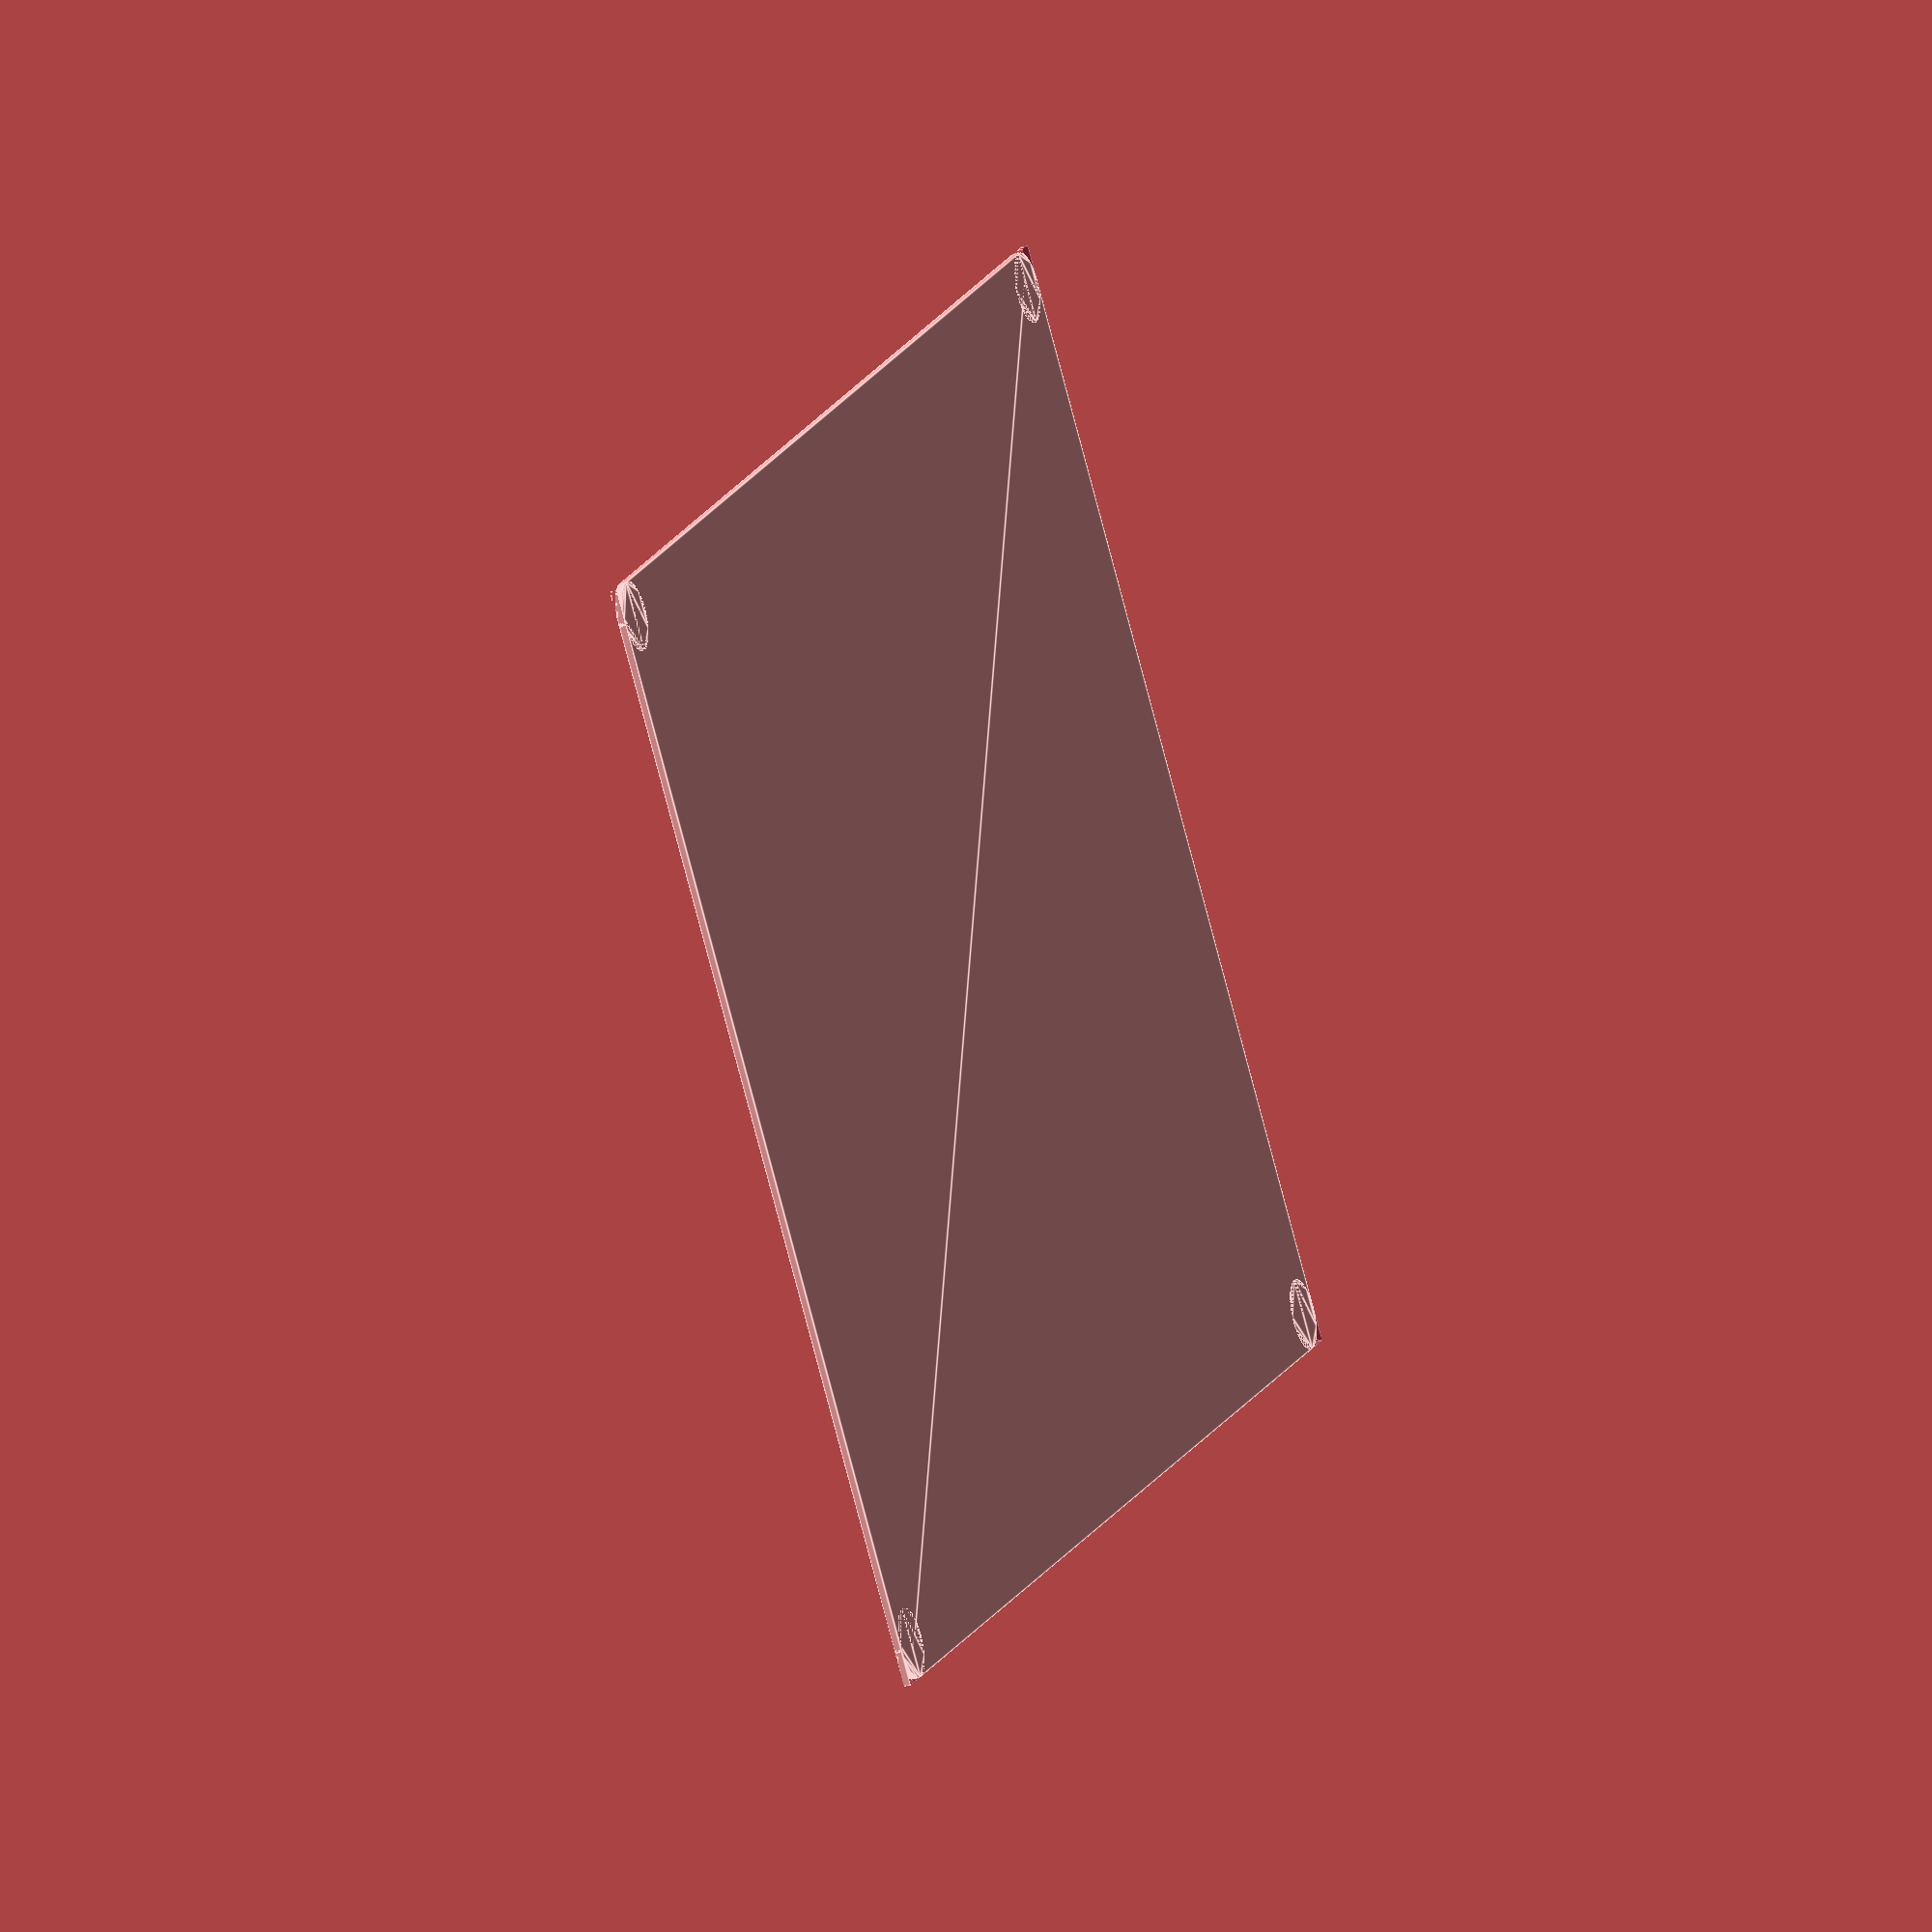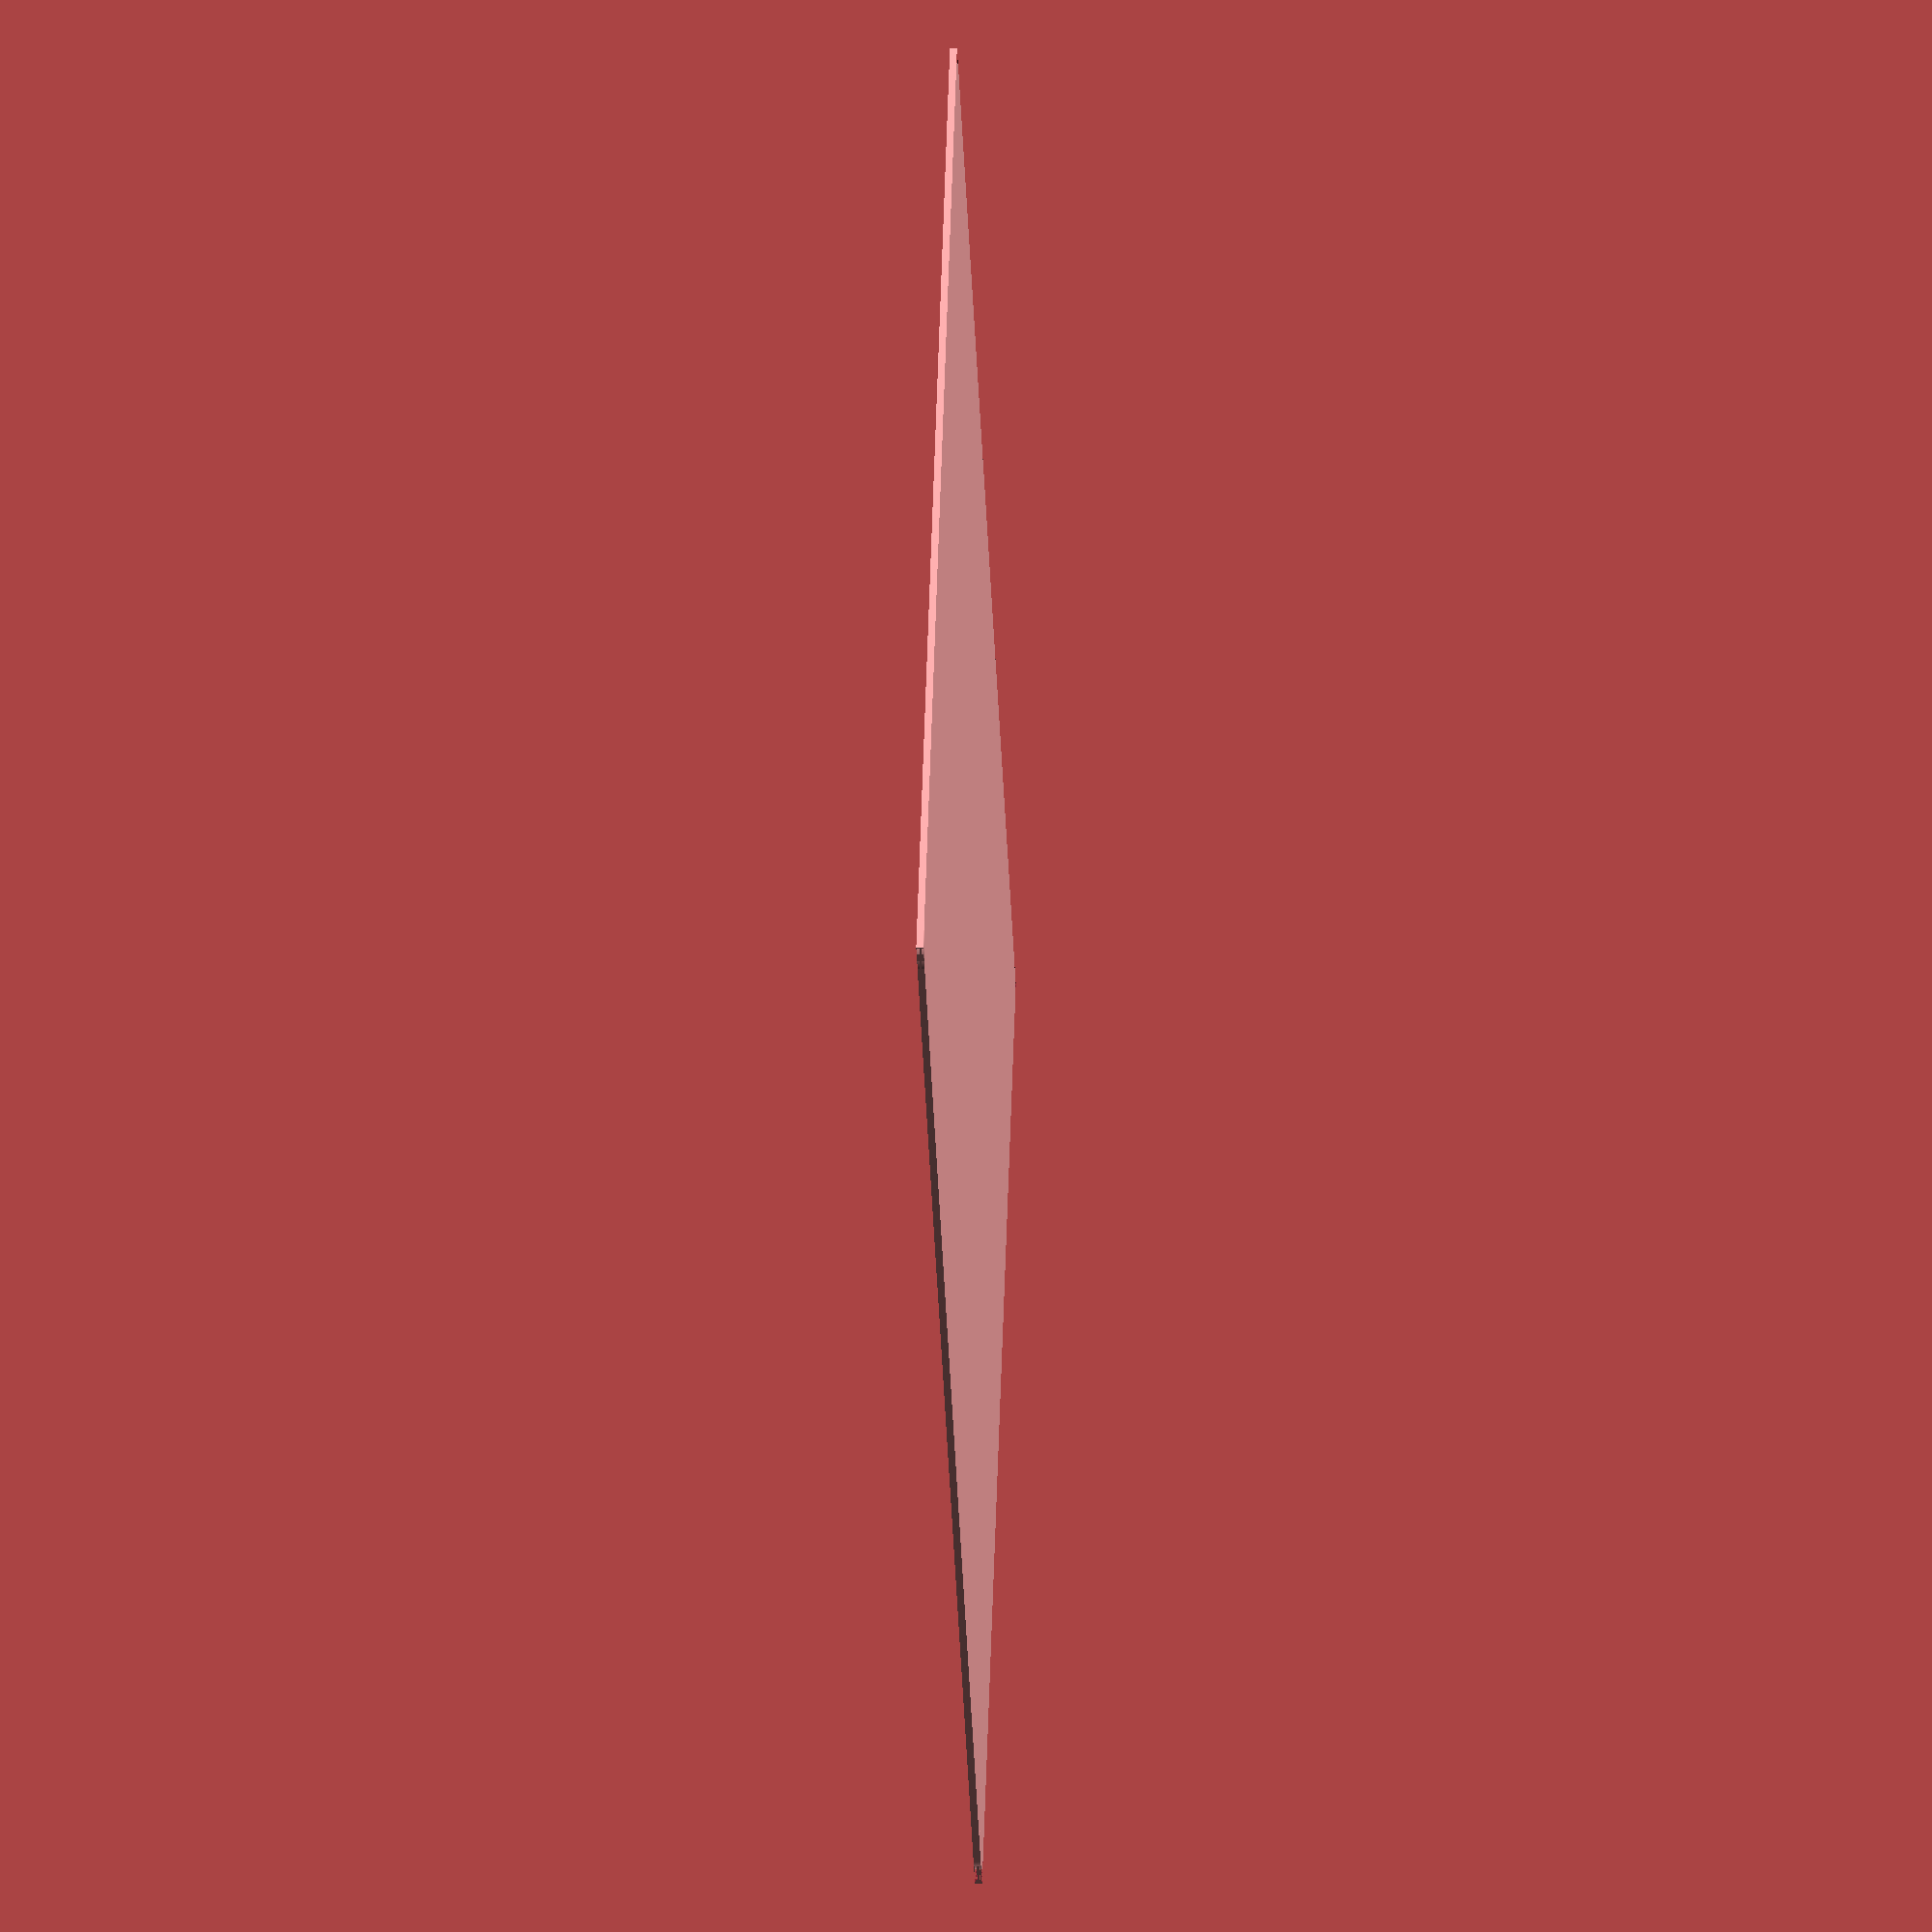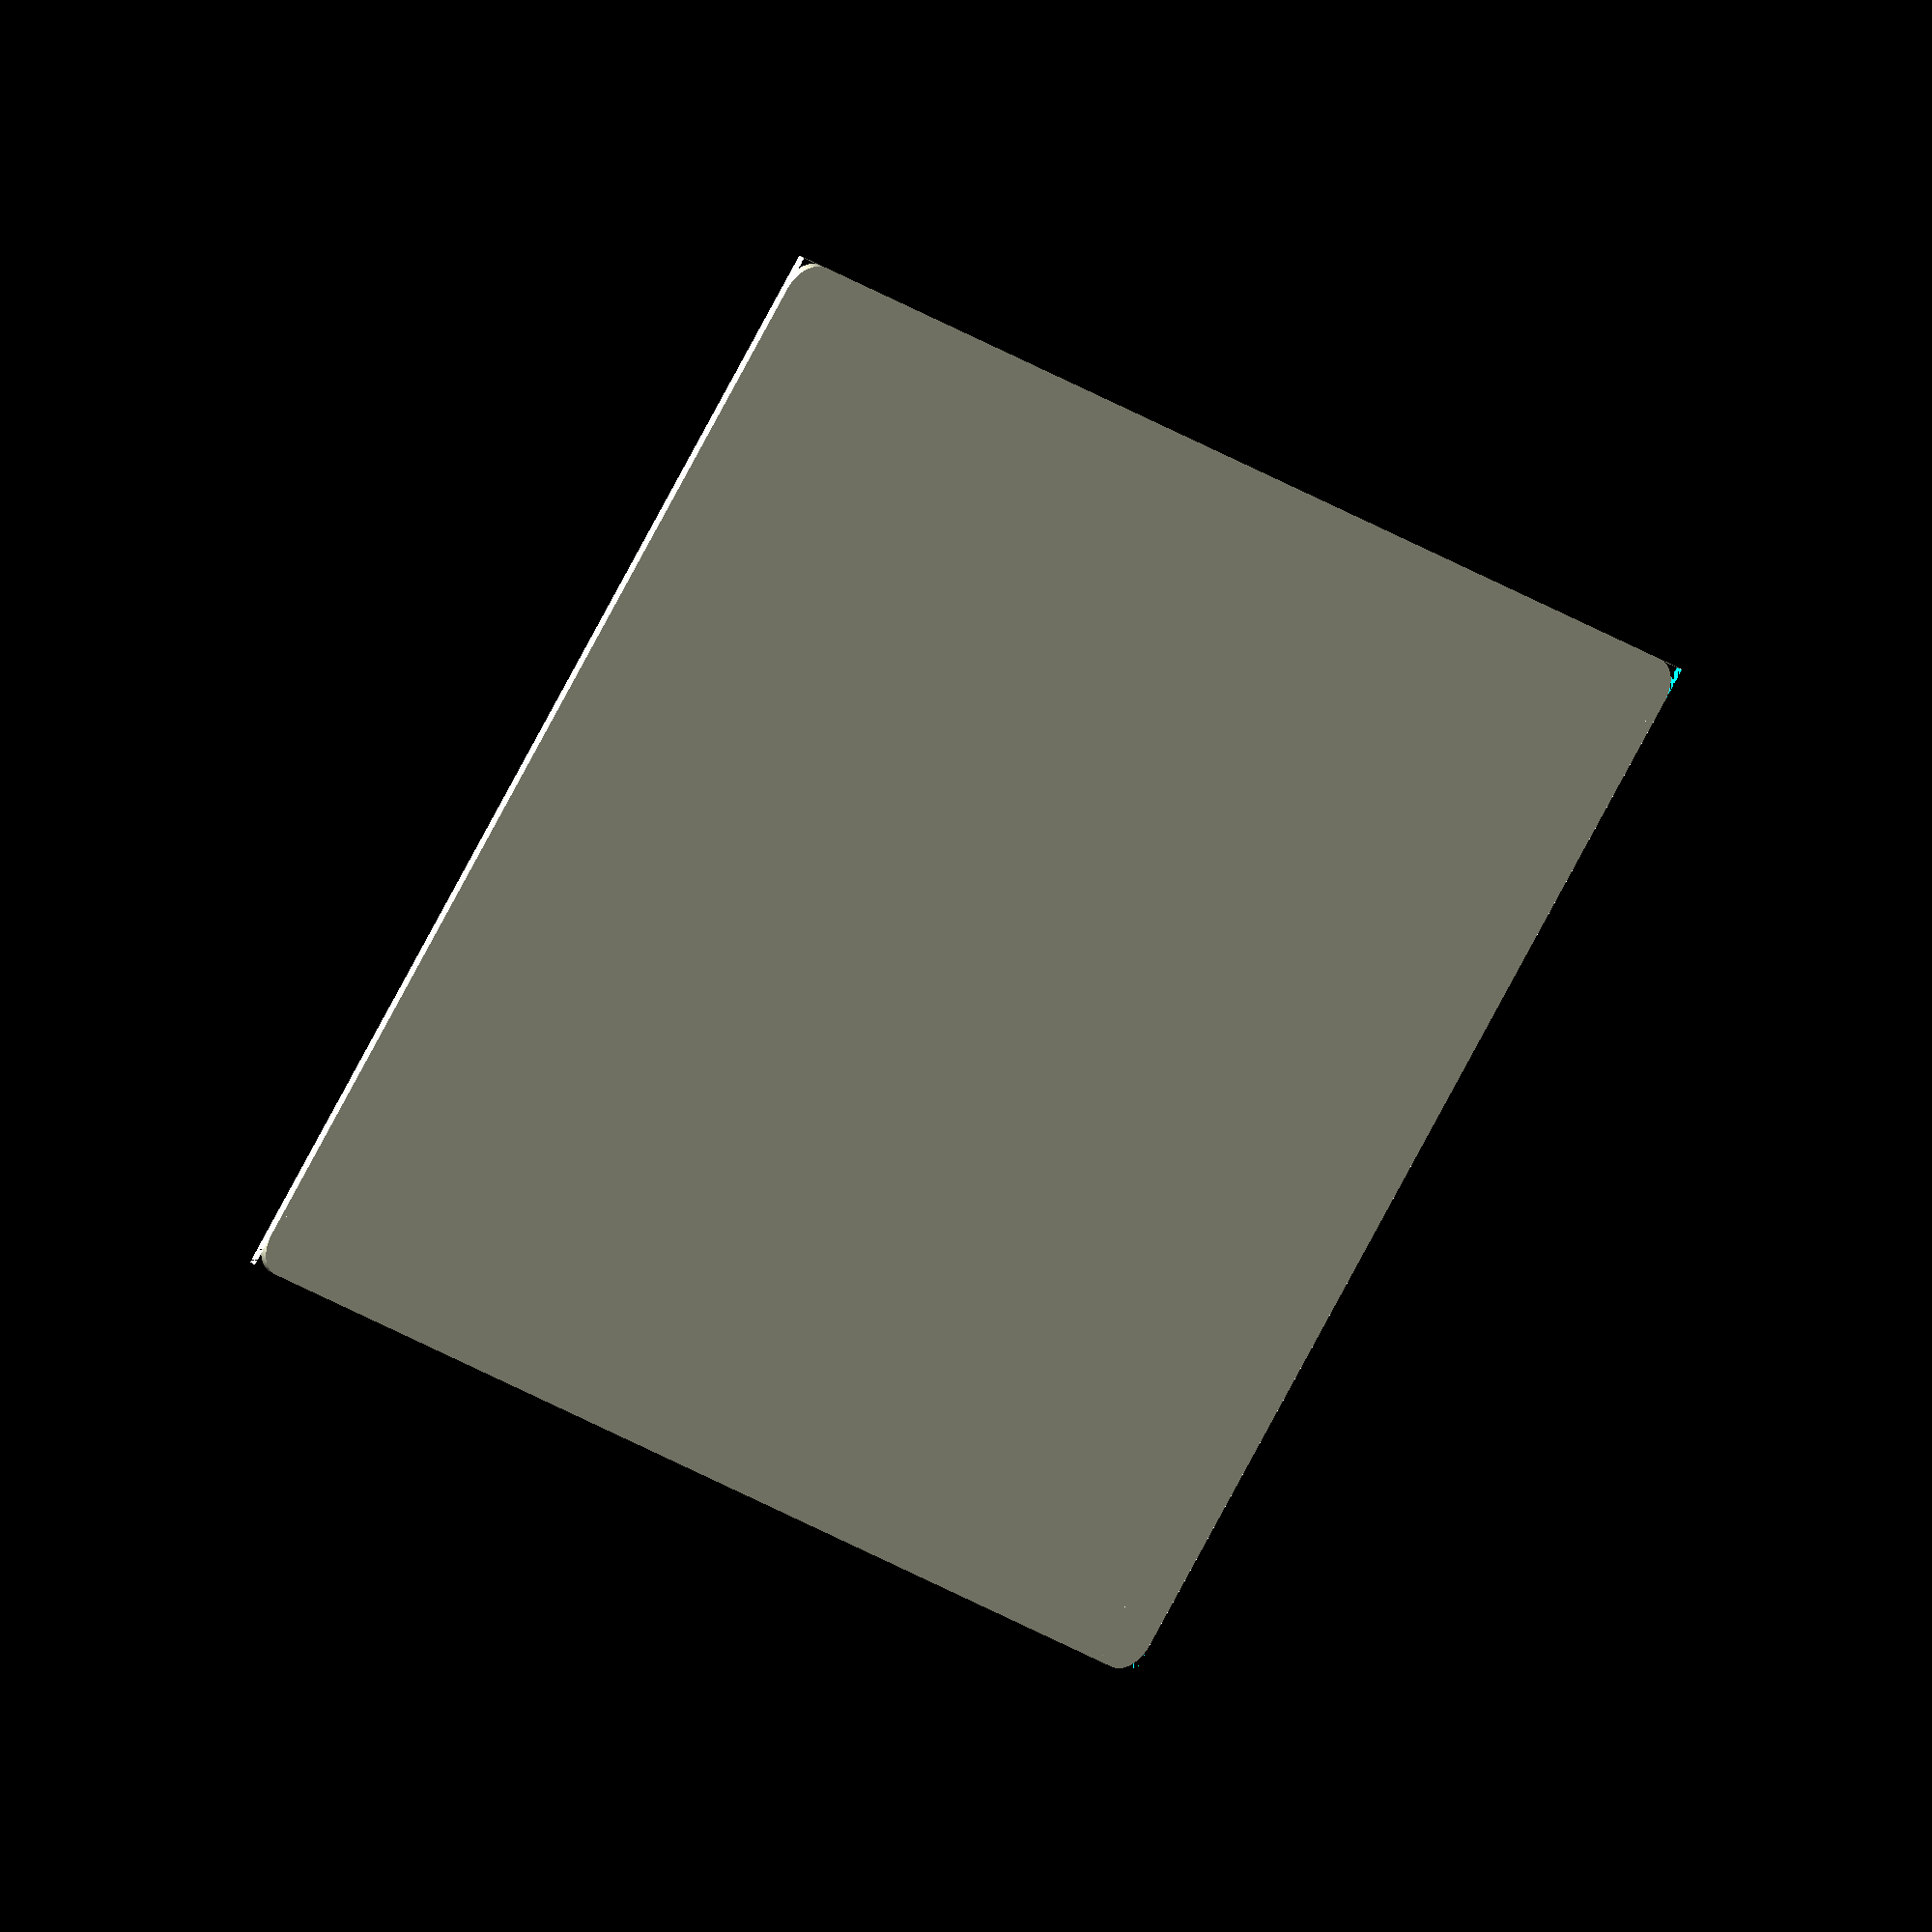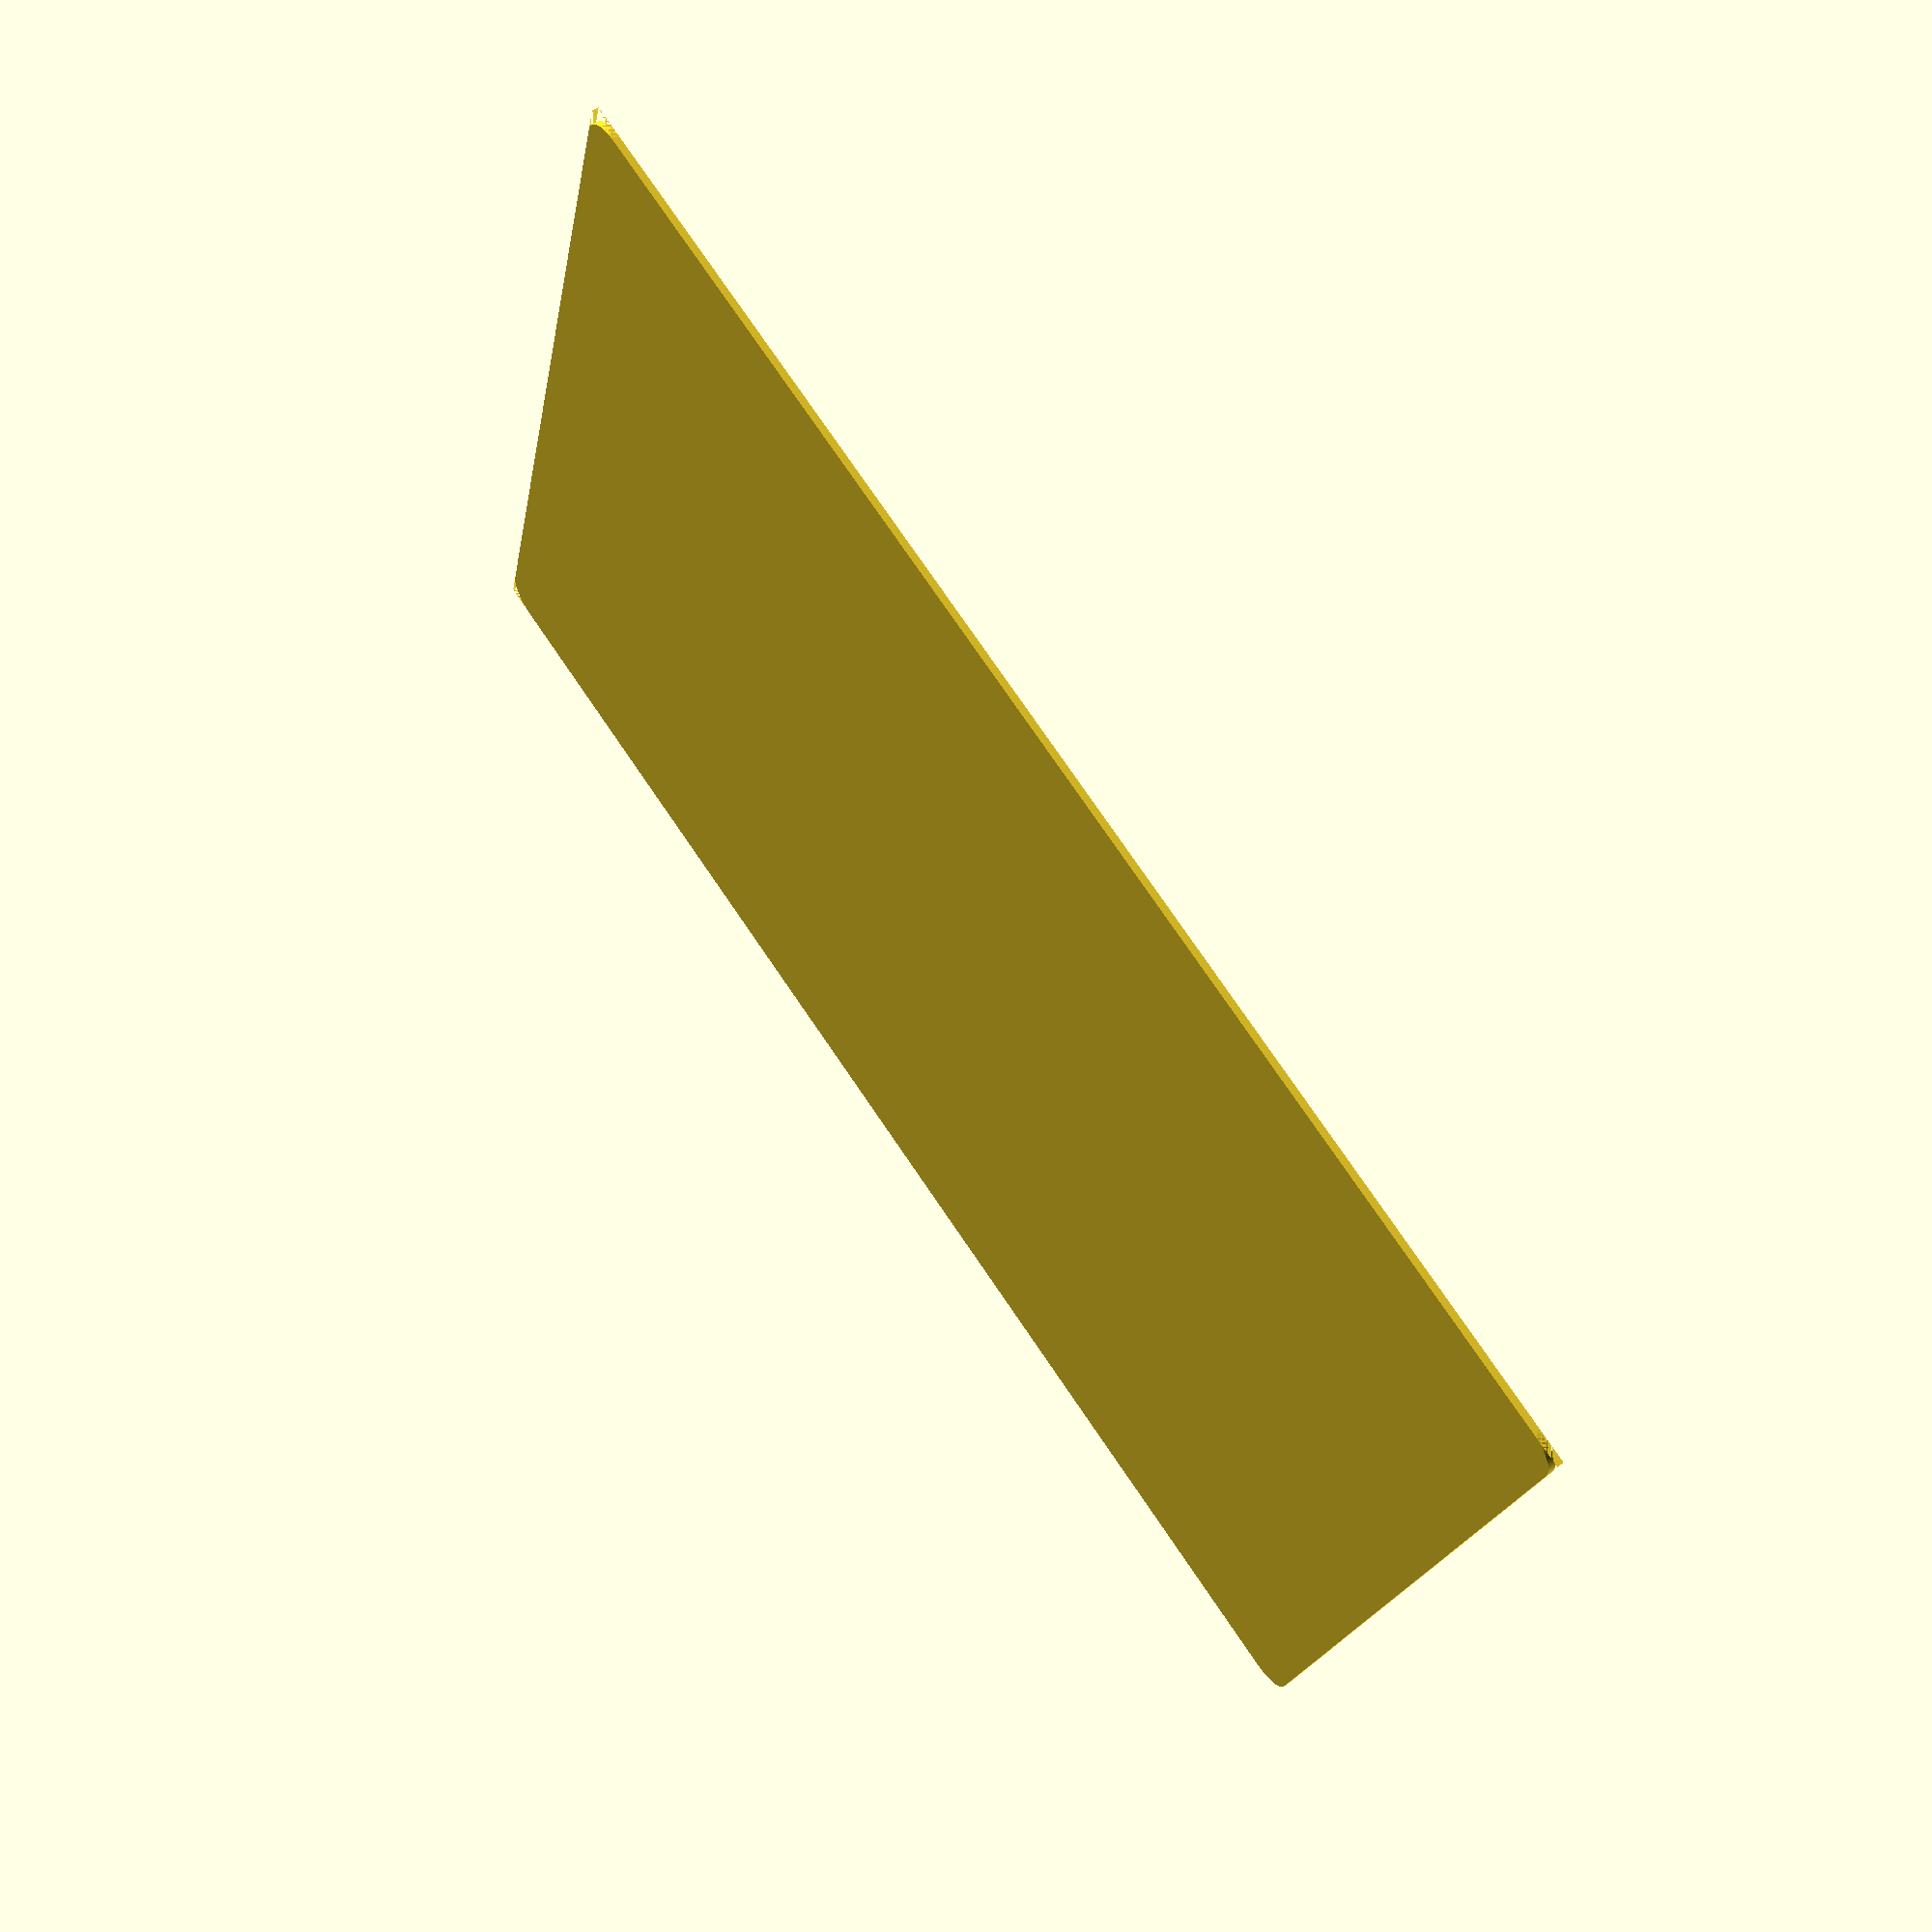
<openscad>
epsilon = 0.001;
buttons_area_xoffset = 0;
buttons_area_yoffset = 0;
buttons_area_x = 0;
buttons_area_y = 0;
button_hole_side = 12; // square holes with rounded corners
button_distance = 20; // Center-to-center

pcb_x = 20*10;
pcb_y = 15*10;
main_x = pcb_x+10; // 5mm over both sides
main_y = pcb_y+10;

// Helper
module roundedsq(x,y,r)
{
    $fa=0.1;
    $fs=0.05;
    union()
    {
        difference()
        {
            square([x,y]);
            square(r+epsilon);
            translate([x-r,0,0])
            {
                square(r+epsilon);
                translate([0,y-r,0])
                {
                    square(r+epsilon);
                }
            }
            translate([0,y-r,0])
            {
                square(r+epsilon);
            }
        }
        translate([r,r,0])
        {
            circle(r);
        }
        translate([r,y-r,0])
        {
            circle(r);
        }
        translate([x-r,r,0])
        {
            circle(r);
            translate([0,y-2*r,0])
            {
                circle(r);
            }
        }
    }
}



module bottom()
{
    roundedsq(main_x, main_y, 5);
}

module top()
{
    difference()
    {
        roundedsq(main_x, main_y, 5);
    }
}

top();

</openscad>
<views>
elev=211.6 azim=223.2 roll=68.0 proj=o view=edges
elev=1.4 azim=37.0 roll=272.8 proj=o view=solid
elev=328.3 azim=140.6 roll=138.9 proj=o view=solid
elev=120.4 azim=345.1 roll=305.8 proj=p view=solid
</views>
